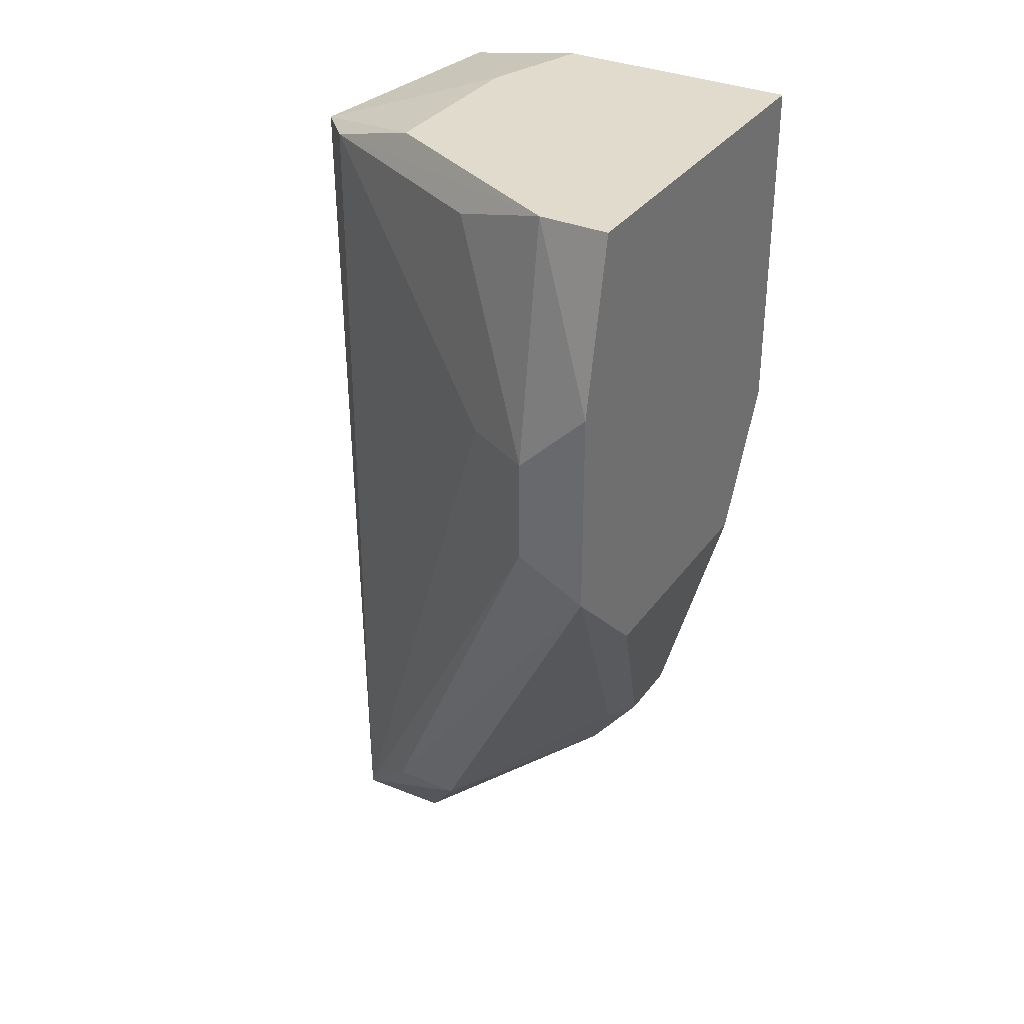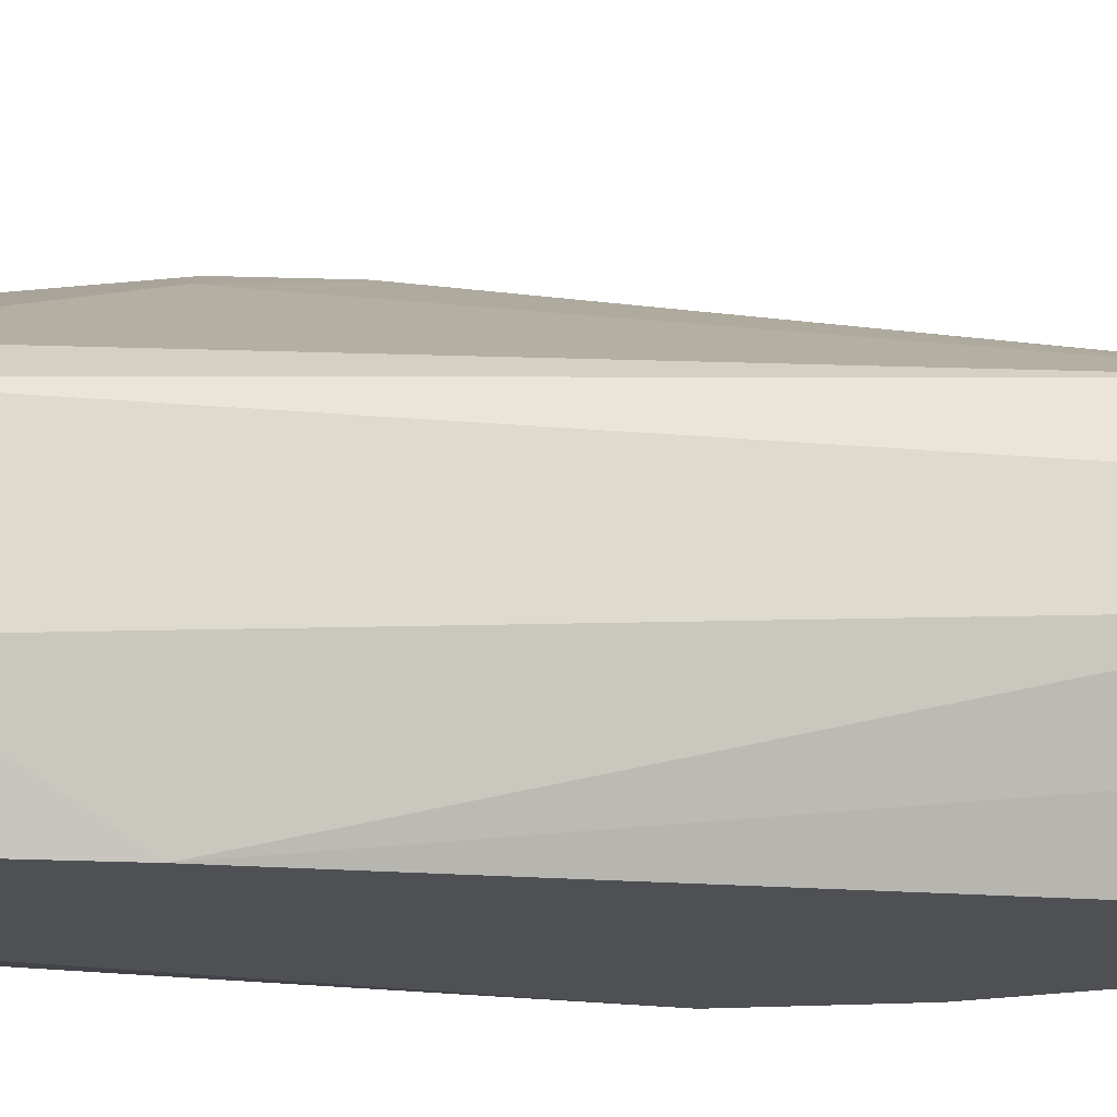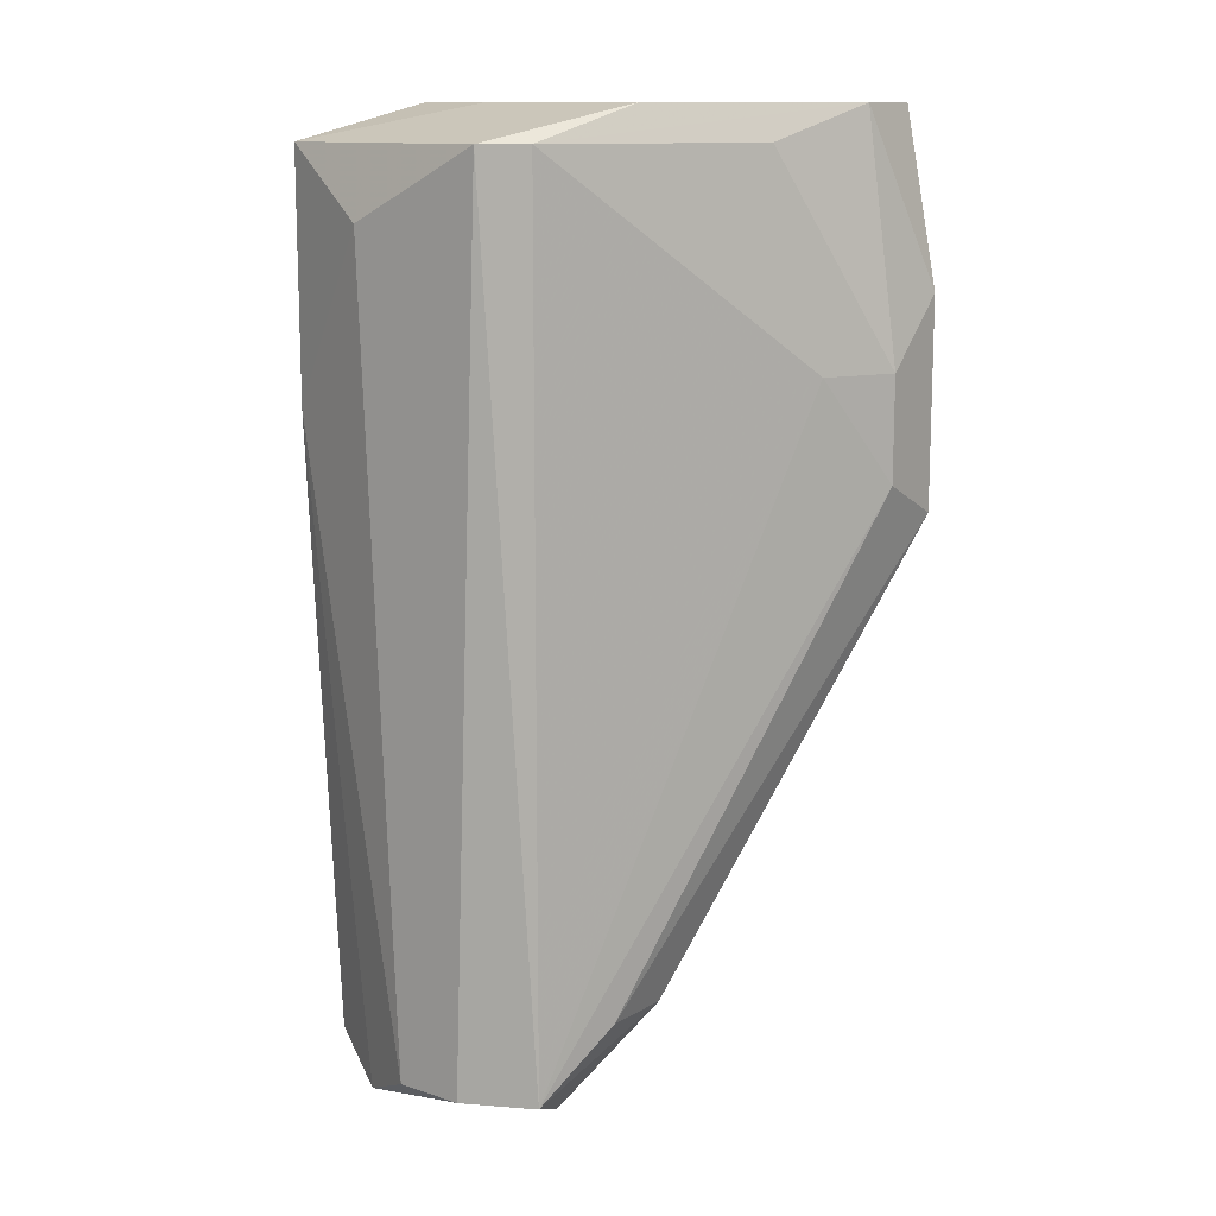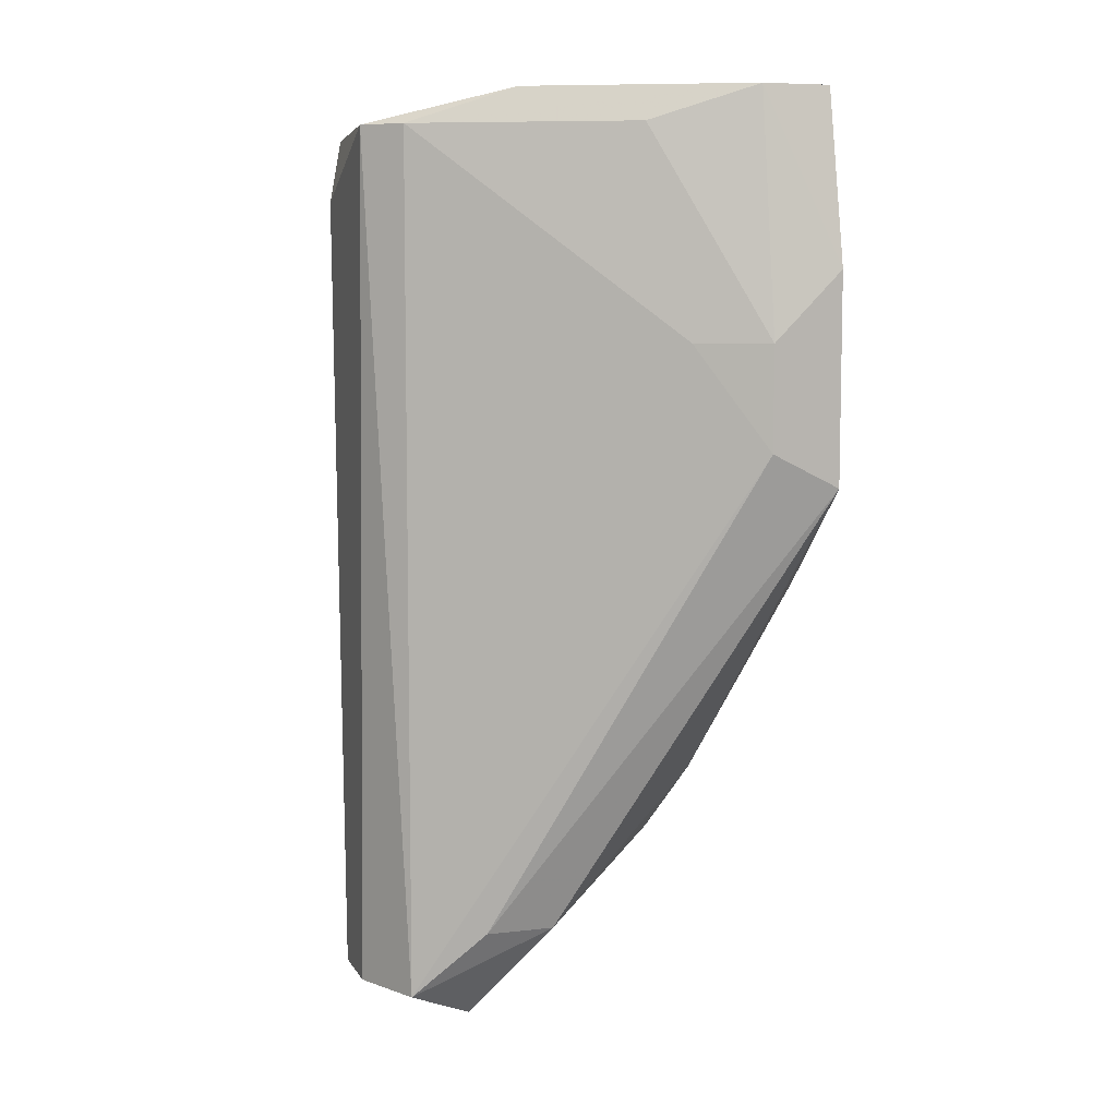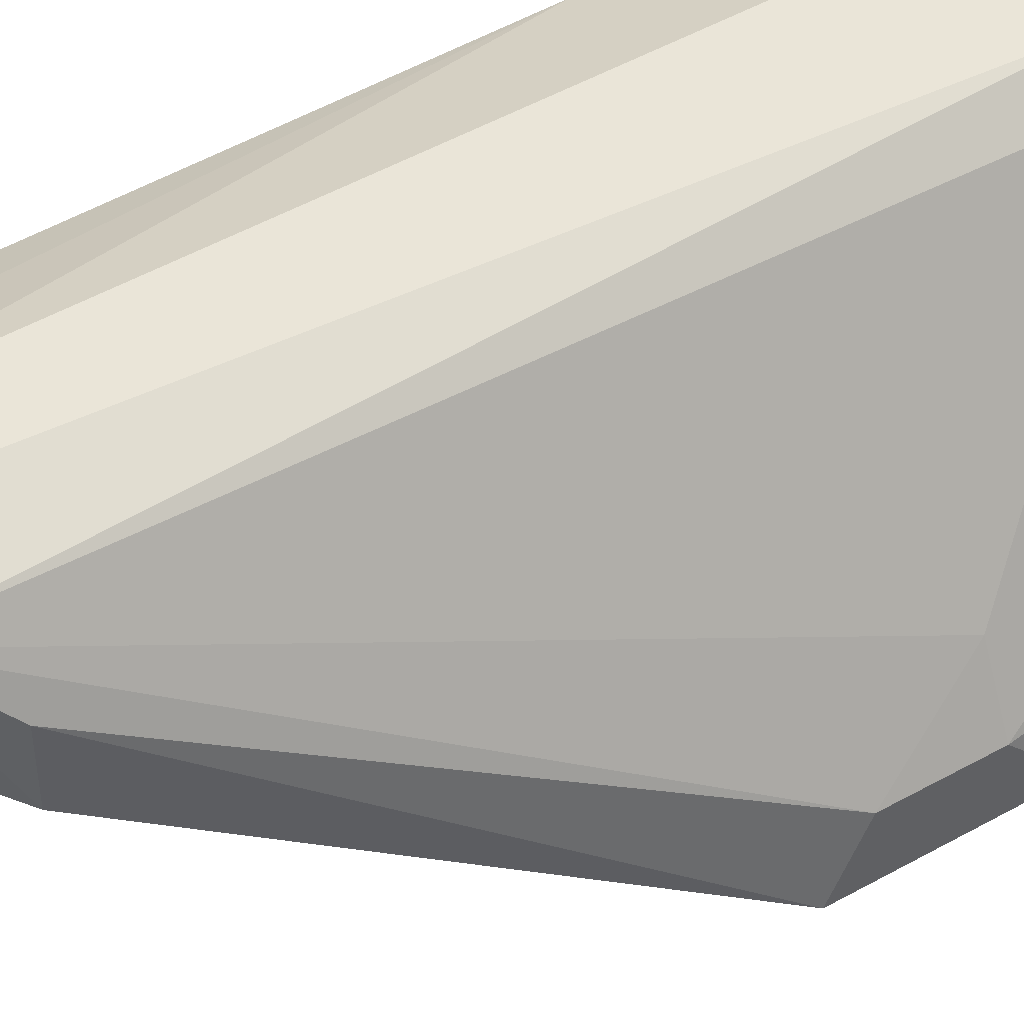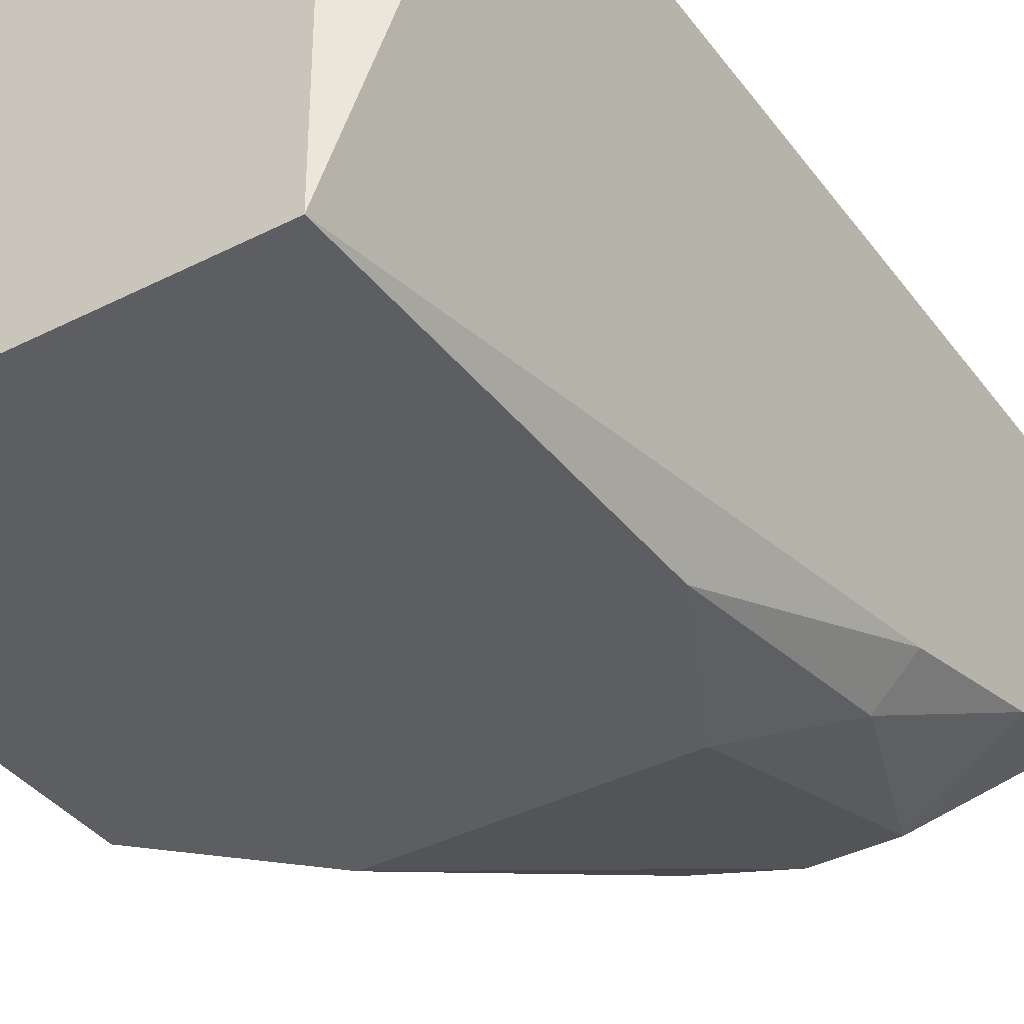
<metadata>
{"format":"obj","ext":"obj","renderer":"f3d","projection":"perspective","resolution":1024,"background":"white","views":[{"elev":33.2,"azim":-59.9,"up":"+Z"},{"elev":71.2,"azim":91.5,"up":"+Y"},{"elev":12.3,"azim":-142.9,"up":"+Z"},{"elev":7.4,"azim":-108.4,"up":"+Z"},{"elev":44.5,"azim":-122.8,"up":"+Y"},{"elev":-37.7,"azim":33.2,"up":"+Y"}]}
</metadata>
<code>
v 0.02856 0.03905 0.2259
v 0.0391 0.05801 0.2681
v 0.0391 0.04537 0.2681
v 0.01381 0.03905 0.2702
v 0.02225 0.05801 0.2154
v 0.0391 0.05379 0.2133
v 0.02435 0.06012 0.2681
v 0.03699 0.03483 0.2702
v 0.0117 0.03483 0.247
v 0.03699 0.03694 0.2365
v 0.03067 0.06012 0.2154
v 0.0117 0.03905 0.2554
v 0.02435 0.05379 0.2133
v 0.01381 0.03483 0.2702
v 0.0391 0.04115 0.2281
v 0.03278 0.03483 0.2407
v 0.02225 0.05801 0.2681
v 0.03067 0.05169 0.2702
v 0.02014 0.04958 0.2196
v 0.0391 0.0559 0.2154
v 0.03278 0.06012 0.2639
v 0.0391 0.05169 0.2133
v 0.01803 0.03483 0.2407
v 0.02645 0.06012 0.2154
v 0.02645 0.04115 0.2238
v 0.03278 0.03905 0.2259
v 0.0391 0.03905 0.2365
v 0.0391 0.05801 0.2533
v 0.02014 0.05169 0.2702
v 0.0117 0.03905 0.2491
v 0.03699 0.03483 0.2491
v 0.01381 0.04326 0.2554
v 0.03489 0.05801 0.2133
v 0.03699 0.04958 0.2702
v 0.02014 0.05379 0.2196
v 0.03067 0.05169 0.2133
v 0.0391 0.04537 0.2196
v 0.02435 0.03905 0.2281
v 0.0117 0.03483 0.2597
v 0.01592 0.04537 0.2681
f 32 12 40
f 2 3 6
f 3 2 8
f 8 4 14
f 9 8 14
f 6 3 15
f 8 9 16
f 7 5 17
f 2 7 18
f 4 8 18
f 5 13 19
f 2 6 20
f 7 2 21
f 11 7 21
f 13 6 22
f 6 15 22
f 1 16 23
f 16 9 23
f 5 7 24
f 7 11 24
f 13 5 24
f 19 13 25
f 15 10 26
f 16 1 26
f 10 16 26
f 1 25 26
f 25 22 26
f 3 8 27
f 15 3 27
f 10 15 27
f 2 20 28
f 21 2 28
f 11 21 28
f 17 4 29
f 7 17 29
f 18 7 29
f 4 18 29
f 9 12 30
f 8 16 31
f 16 10 31
f 27 8 31
f 10 27 31
f 17 5 32
f 5 30 32
f 30 12 32
f 6 13 33
f 20 6 33
f 24 11 33
f 13 24 33
f 28 20 33
f 11 28 33
f 8 2 34
f 2 18 34
f 18 8 34
f 19 9 35
f 5 19 35
f 30 5 35
f 9 30 35
f 13 22 36
f 25 13 36
f 22 25 36
f 22 15 37
f 15 26 37
f 26 22 37
f 9 19 38
f 1 23 38
f 23 9 38
f 19 25 38
f 25 1 38
f 4 12 39
f 12 9 39
f 14 4 39
f 9 14 39
f 12 4 40
f 4 17 40
f 17 32 40

</code>
